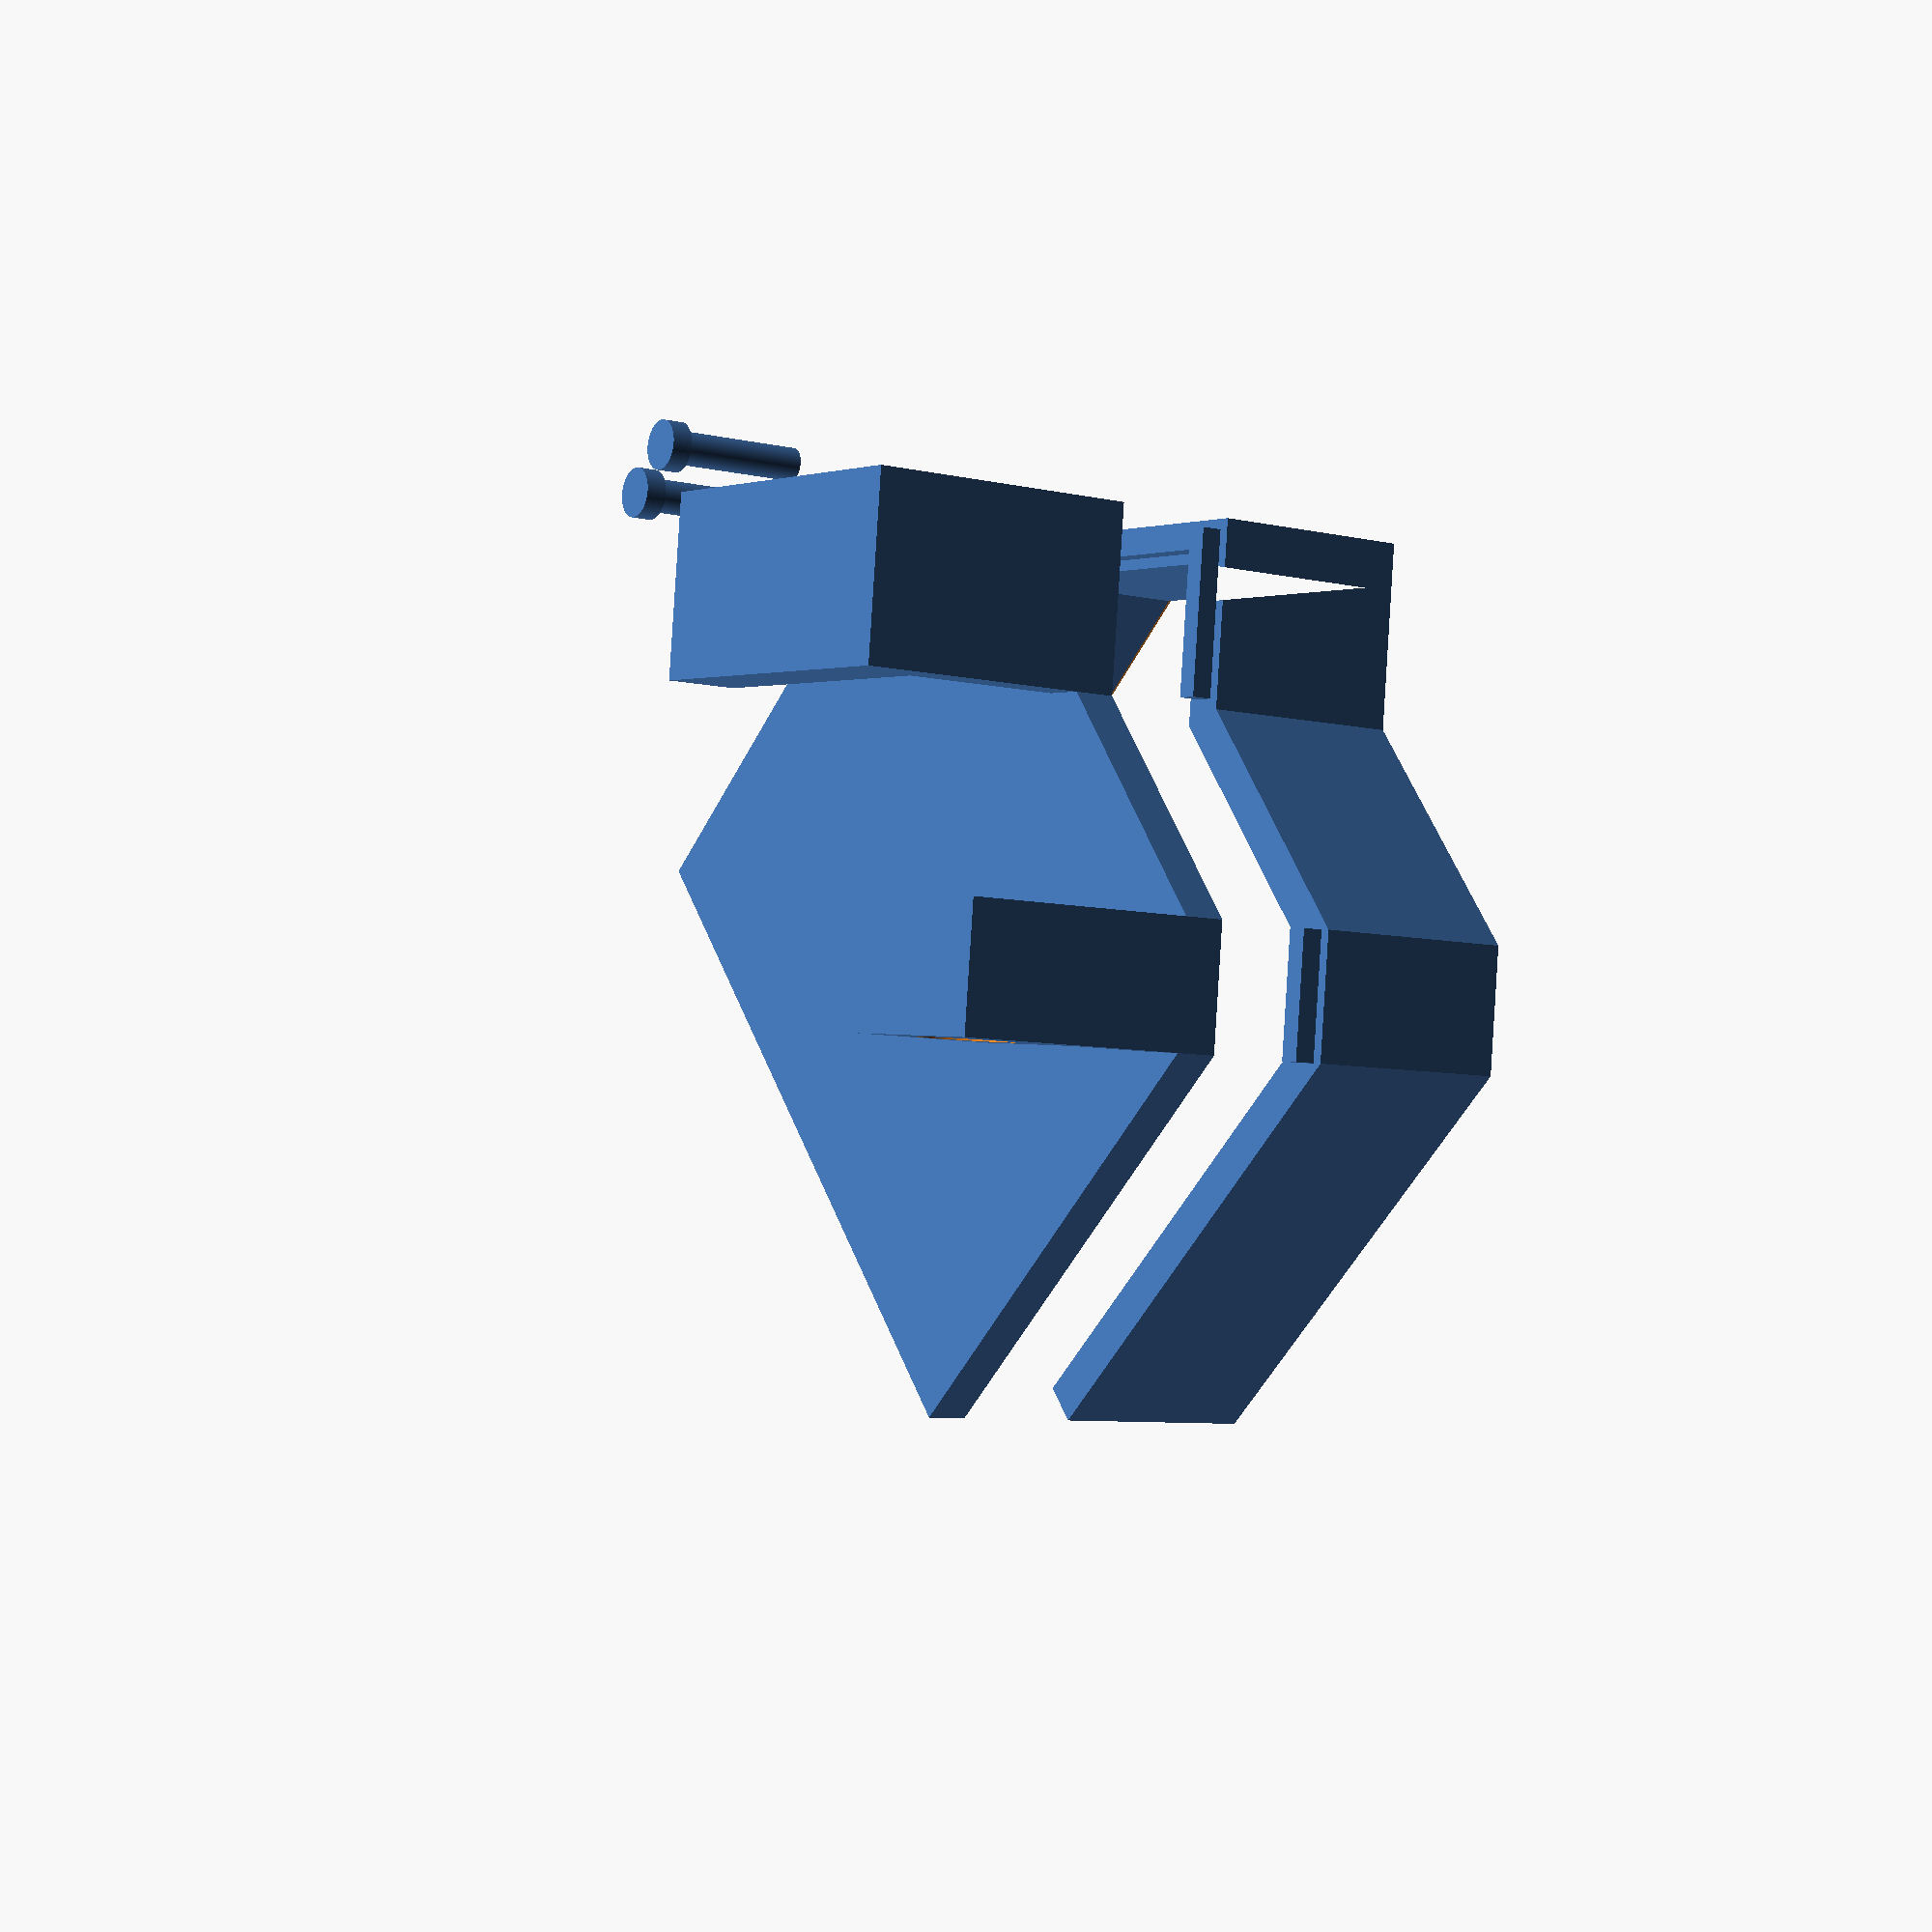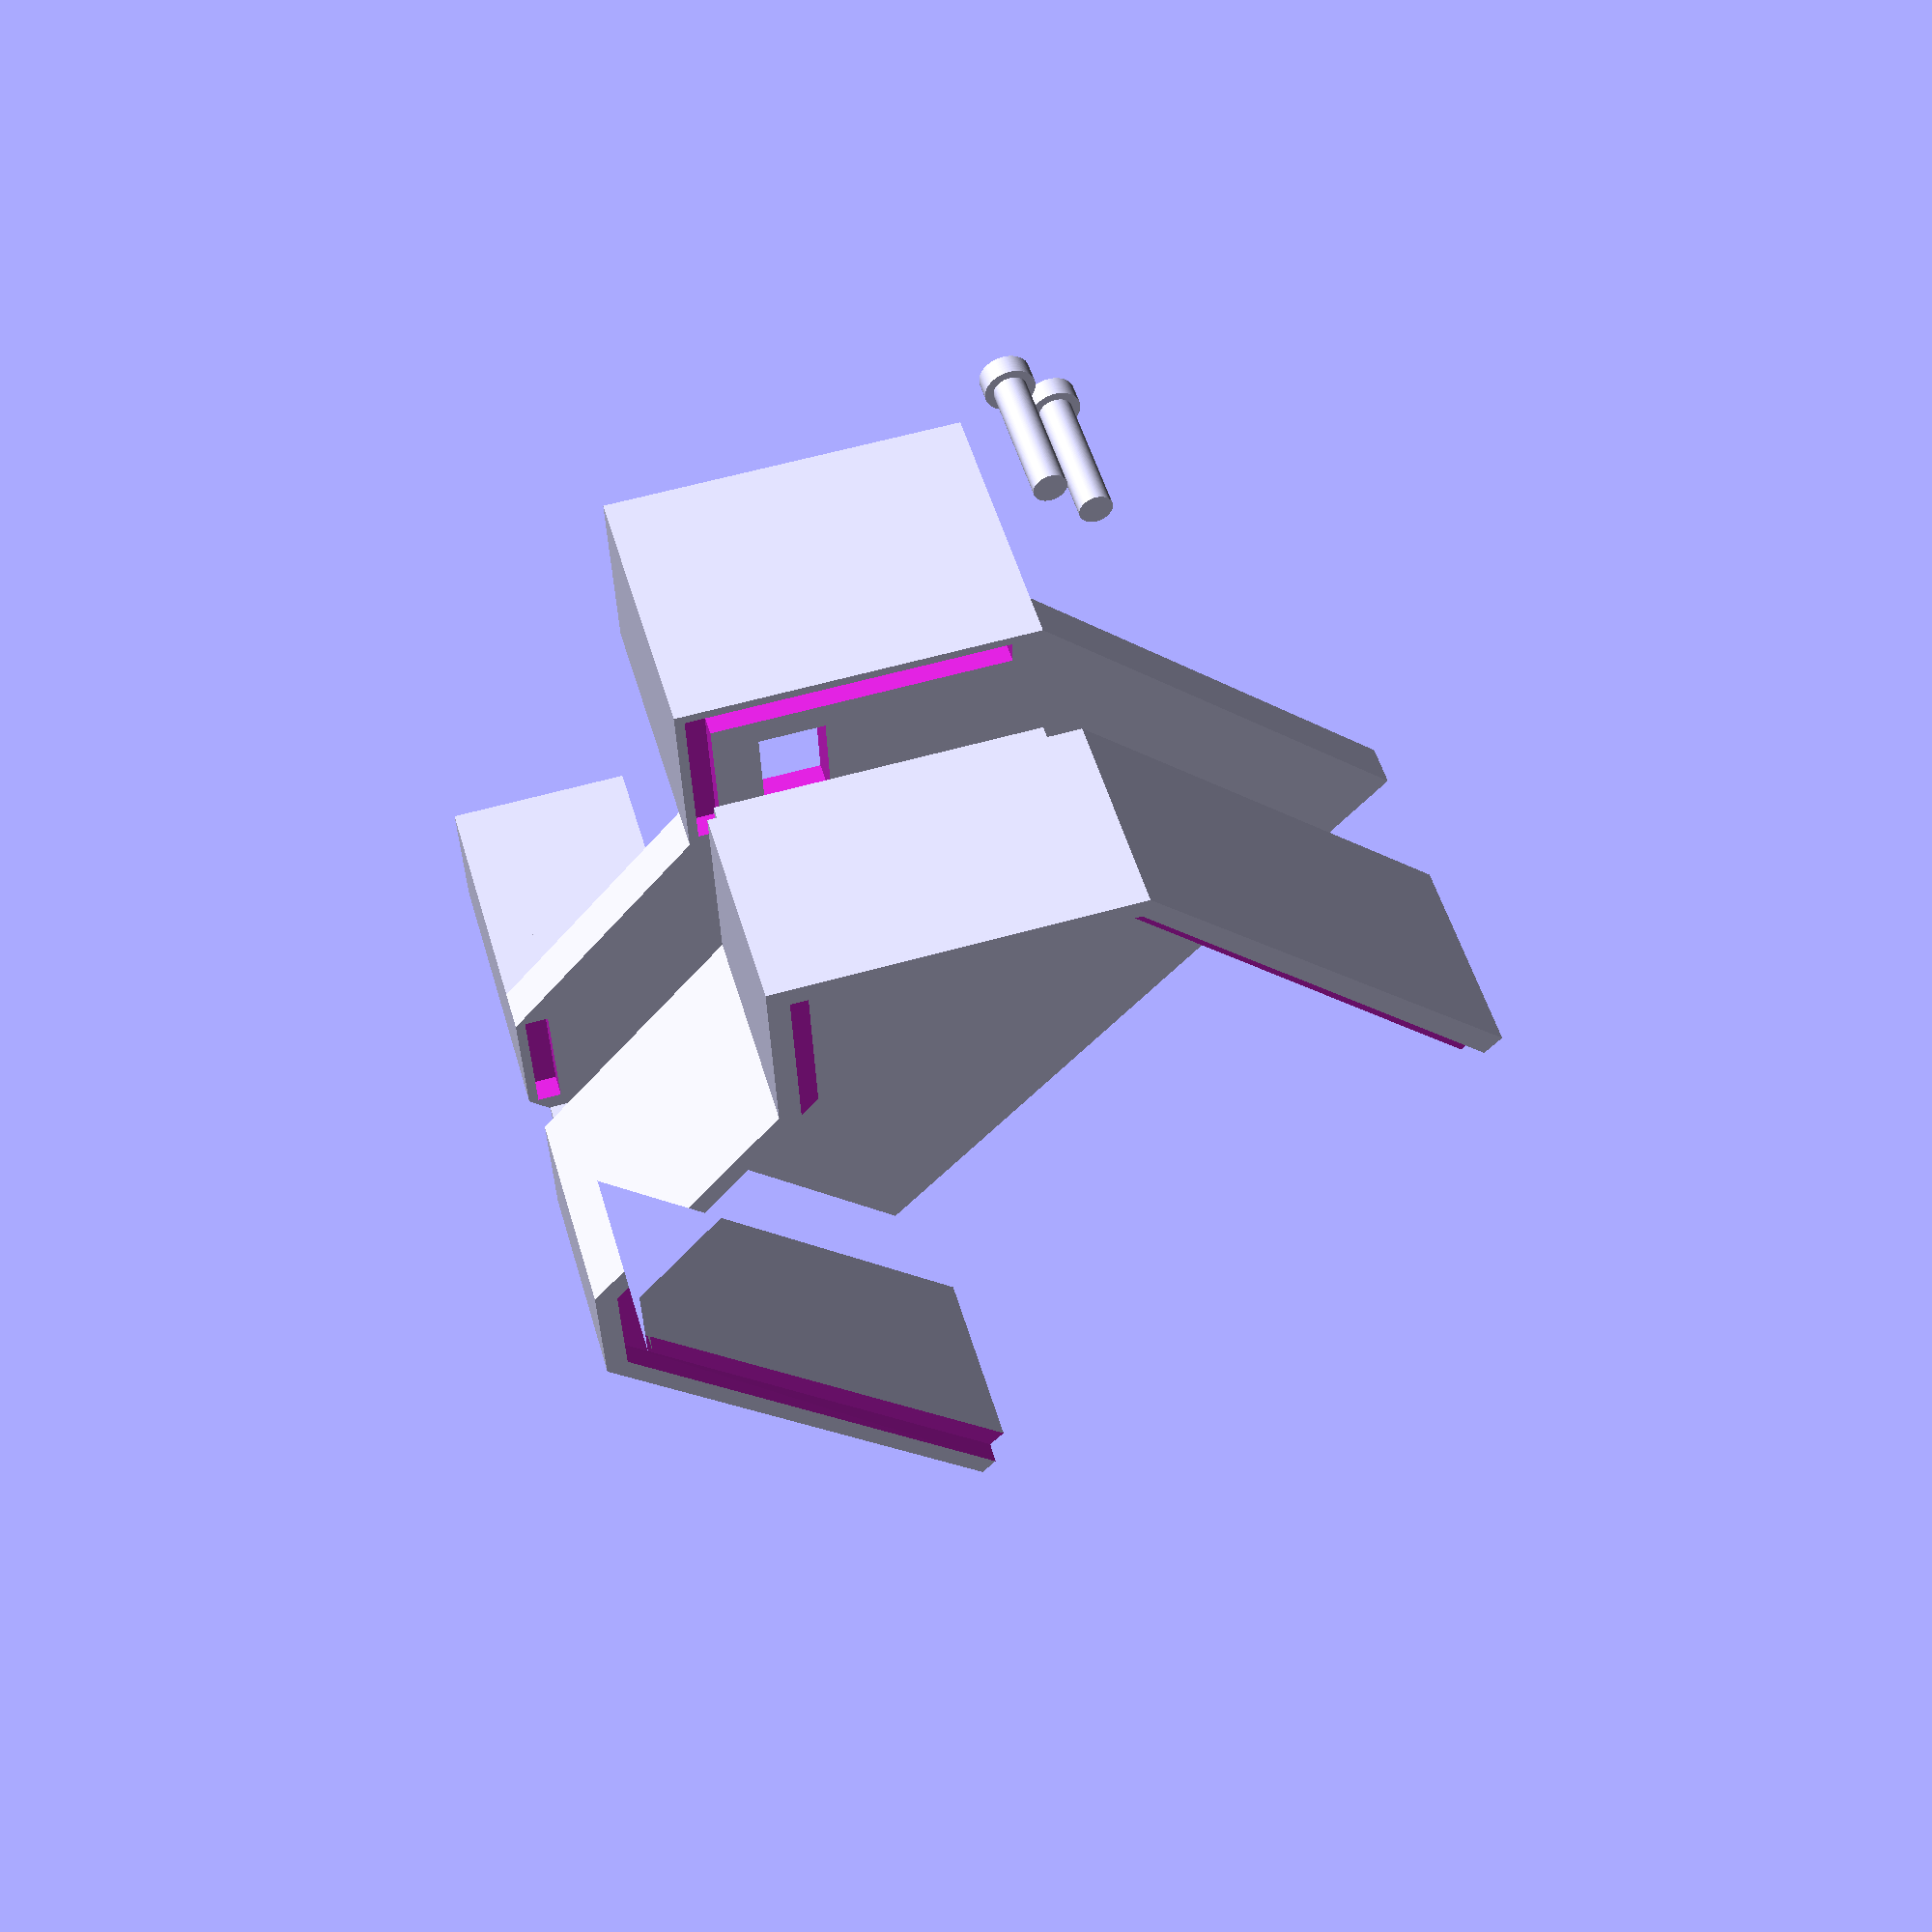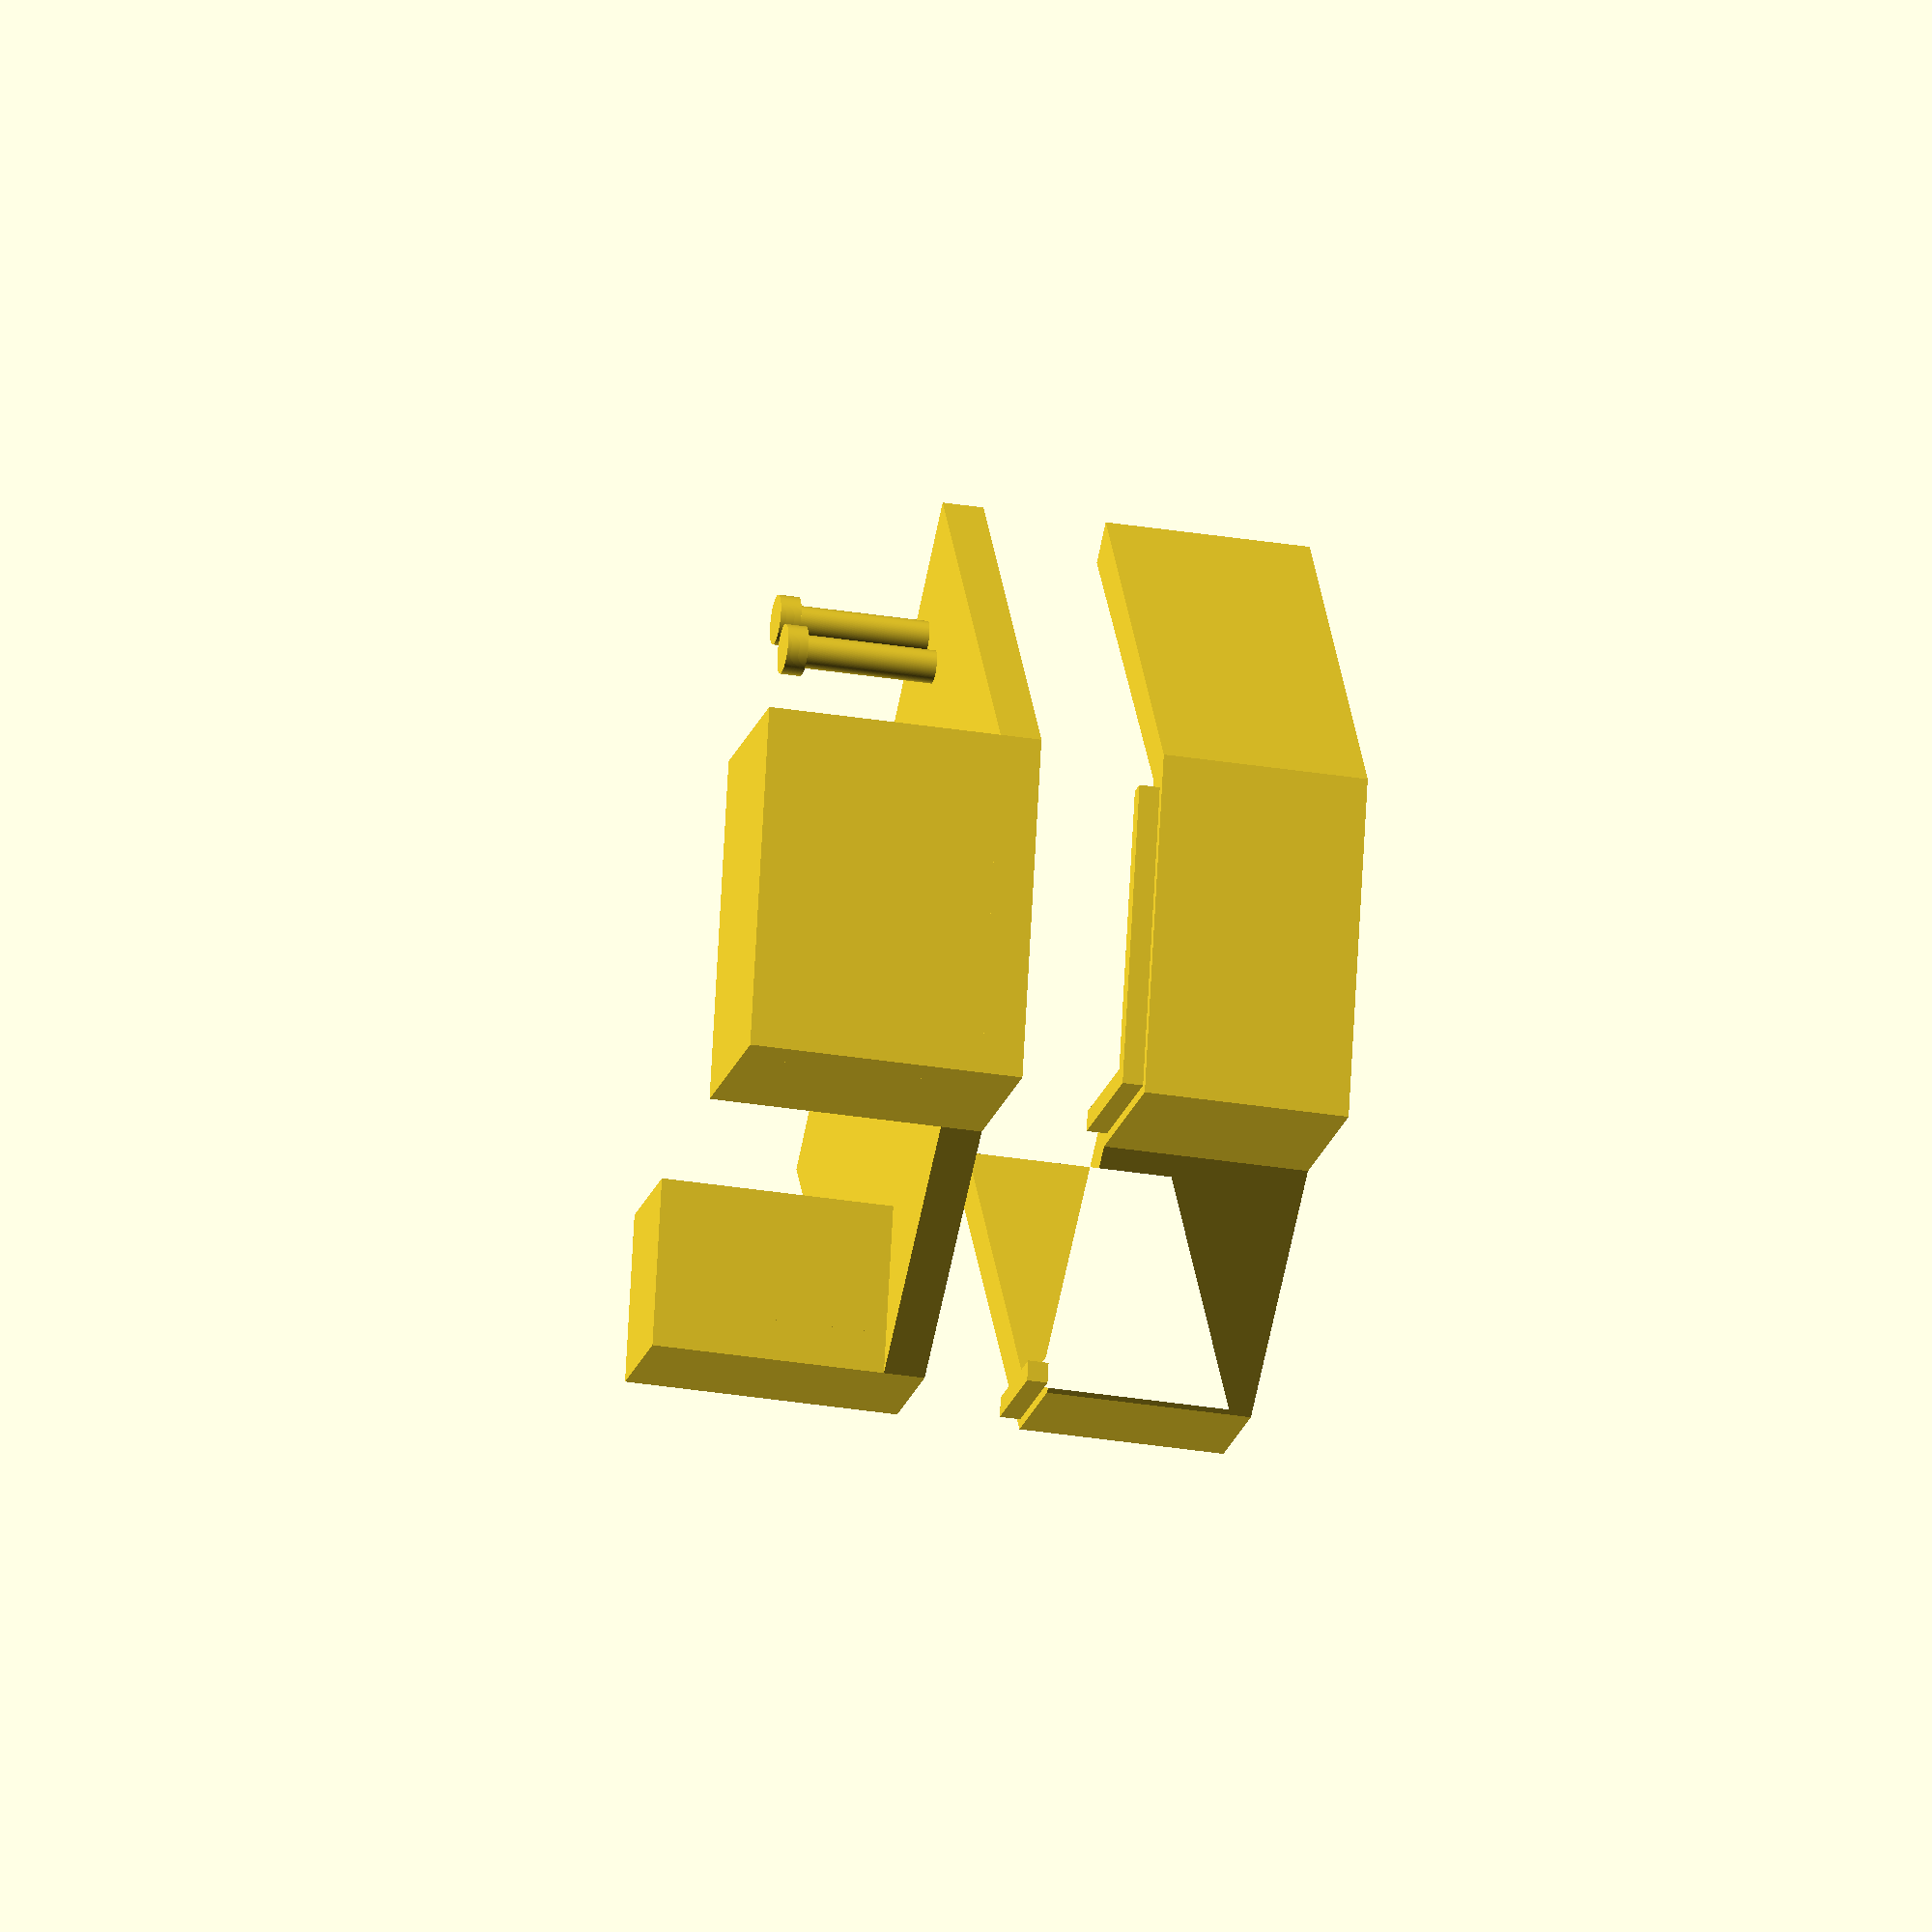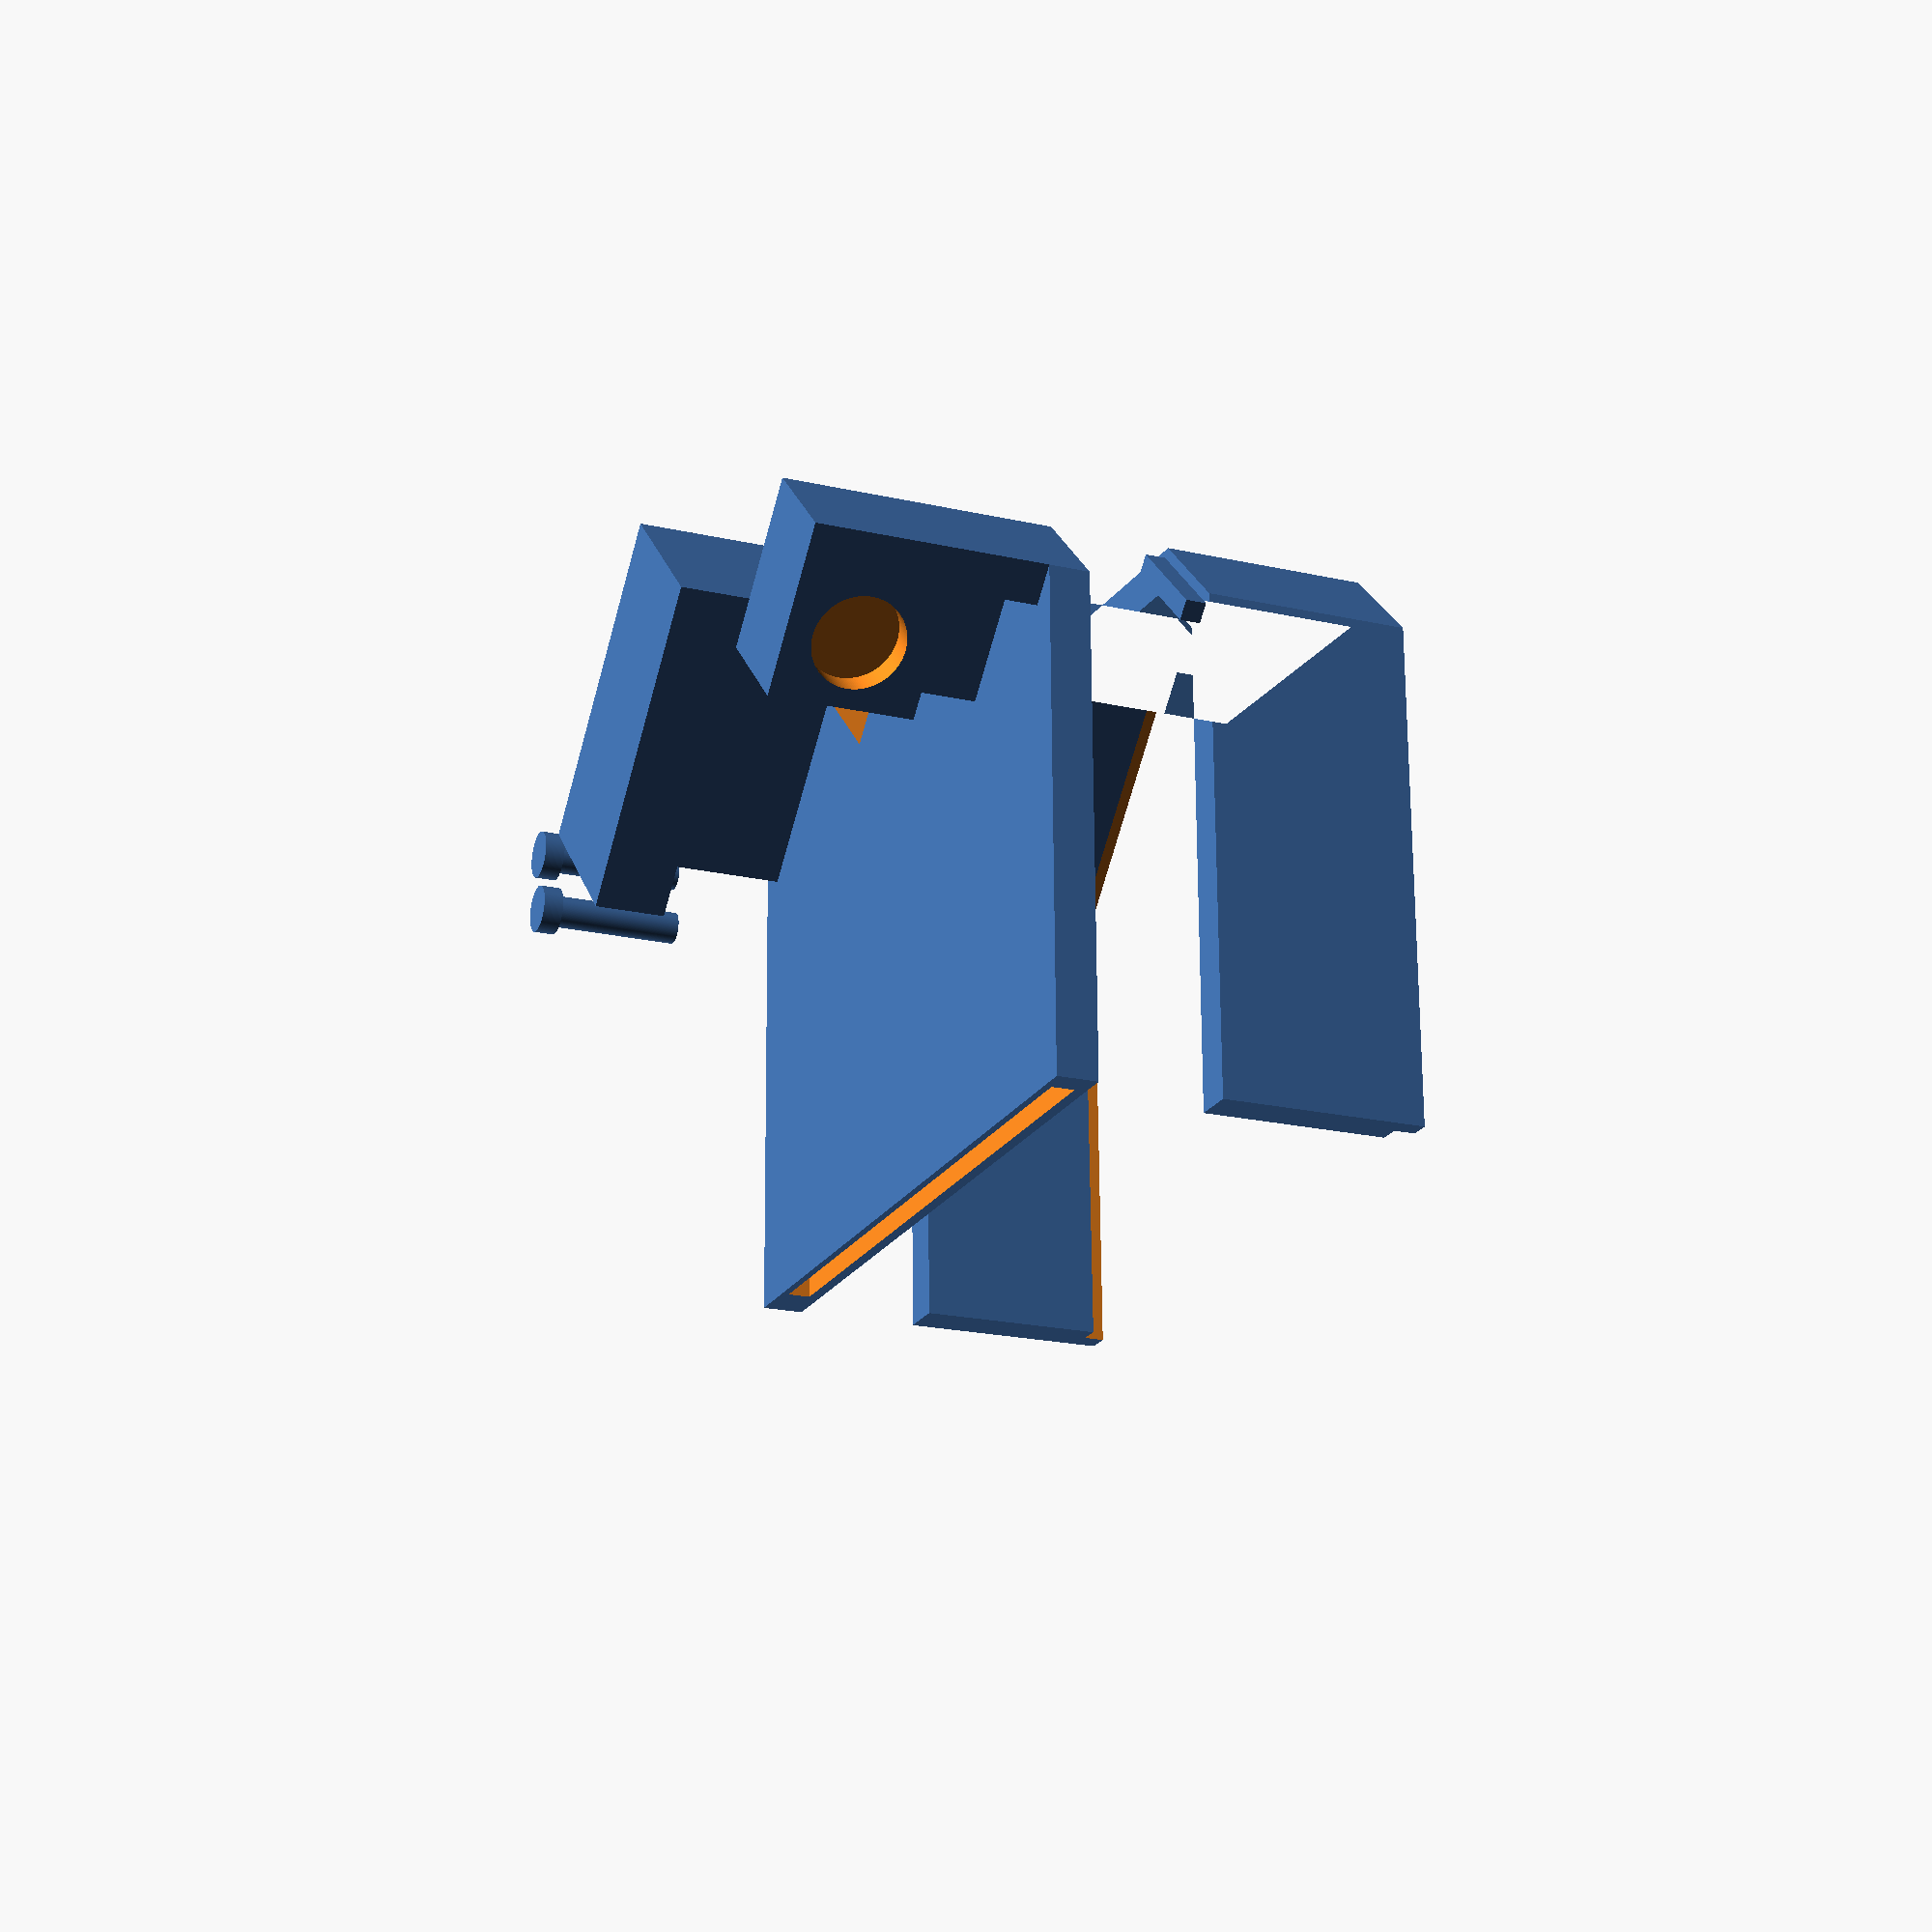
<openscad>
//Ball
/*translate ([0,0,150])
%sphere (r=150); */


translate ([0,0,-255])
rotate ([0,0,135.00010769])
{



//Motorplattform 1
difference()
{
translate([123.322,55.5,263.875])
cube([34.5,75,17.75],center=true);

translate ([123.322,87.9,272.75])
rotate ([90,0,0])
cylinder(r=12.5,h=70,$fn=160);
}

translate ([145.572,60.5,283.375])
cube ([10,85,56.75],center=true);
translate([123.322,98,283.375])
cube([34.5,10,56.75],center=true);



//Kugellagerplattform 1
difference()
{
translate ([35,123.322,272.75])
cube ([20,32,35.5],center=true); 
    
translate([24.9,123.322,272.75])
rotate ([0,90,0])
cylinder(r=11.25,h=7,$fn=160);
}

translate ([40,144.322,283.375])
cube ([30,10,56.75],center=true);
translate ([50,123.322,283.375])
cube([10,32,56.75],center=true);



//Hauptplattform
difference ()
{
polyhedron
(
points  =[  
[25,149.322,311.75],[-62.161,62.161,311.75],
[66.286,-66.286,311.75],
[150.572,18,311.75],[150.572,103,311.75],
[106.072,103,311.75],[55,149.322,311.75],

[25,149.322,321.75],[-62.161,62.161,321.75],
[66.286,-66.286,321.75],
[150.572,18,321.75],[150.572,103,321.75],
[106.072,103,321.75],[55,149.322,321.75]
            ],

faces   =[  [0,7,8,1],[1,8,9,2],
            [2,9,10,3],[3,10,11,4],
            [4,11,12,5],[5,12,13,6],
            [6,13,7,0],
            [0,1,2,3,4,5,6],[13,12,11,10,9,8,7]]
);

           
translate ([123.322,76.9,316.75])
cube ([25.5,15.5,10.2],center=true);

translate ([40,144.322,319.1])
cube ([30.5,5.5,5.5],center=true);

translate ([125.822,98,319.1])
cube ([35,5.5,5.5],center=true);

translate ([145.572,63,319.1])
cube ([5.5,75.5,5.5],center=true);

translate ([0,0,316.25])
rotate ([0,0,135])
cube ([162.151,11,5.5],center=true);
}



//Wand
translate ([0,0,30])
{
difference()
    {
polyhedron
(
points  =[ 
    
[25,149.322,321.75],[-62.161,62.161,321.75],
[66.286,-66.286,321.75],[150.572,18,321.75],
[150.572,103,321.75],[106.072,103,321.75],
[55,149.322,321.75],
[0,0,0],[0,0,0],[0,0,0],
    
[25,149.322,371.75],[-62.161,62.161,371.75],
[66.286,-66.286,371.75],[150.572,18,371.75],
[150.572,103,371.75],[106.072,103,371.75],
[55,149.322,371.75],
[0,0,0],[0,0,0],[0,0,0],
    
[28.666,139.322,321.75],[-55.09,55.09,321.75],
[58.456,-58.456,321.75],[140.572,21.666,321.75],
[140.572,93,321.75],[102.406,93,321.75],
[51.334,139.322,321.75],
[0,0,0],[0,0,0],[0,0,0],
    
[28.666,139.322,371.75],[-55.09,55.09,371.75],
[58.456,-58.456,371.75],[140.572,21.666,371.75],
[140.572,93,371.75],[102.406,93,371.75],
[51.334,139.322,371.75],
[0,0,0],[0,0,0],[0,0,0]
],

faces   =[  [0,10,11,1],[2,12,13,3],
            [3,13,14,4],[4,14,15,5],
            [5,15,16,6],[6,16,10,0],
            
            [20,21,31,30],[22,23,33,32],
            [23,24,34,33],[24,25,35,34],
            [25,26,36,35],[26,20,30,36],
            
            [0,1,21,20],[2,3,23,22],
            [3,4,24,23],[4,5,25,24],
            [5,6,26,25],[6,0,20,26],
            
            [10,30,31,11],[12,32,33,13],
            [13,33,34,14],[14,34,35,15],
            [15,35,36,16],[16,36,30,10],
            
            [1,11,31,21],[2,22,32,12]
            ]
);

polyhedron
(
points=[    [26.833,144.322,366.75],[-58.725,58.525,366.75],
            [62.156,-62.156,366.75],[145.572,19.833,366.75],
            [145.572,98,366.75],[104.239,98,366.75],
            [53.167,144.322,366.75],
            [0,0,0],[0,0,0],[0,0,0],
            
            [26.833,144.322,371.76],[-58.725,58.725,371.76],
            [62.156,-62.156,371.76],[145.572,19.833,371.76],
            [145.572,98,371.76],[104.239,98,371.76],
            [53.167,144.322,371.76],
            [0,0,0],[0,0,0],[0,0,0],
            
[28.666,138.322,371.76],[-55.08,55.08,371.76],
[58.256,-58.456,371.76],[139.572,21.666,371.76],
[139.572,93,371.76],[102.406,92,371.76],
[51.334,138.322,371.76],
[0,0,0],[0,0,0],[0,0,0],

[28.666,138.322,366.75],[-55.08,55.08,366.75],
[58.256,-58.456,366.75],[139.572,21.666,366.75],
[139.572,93,366.75],[102.406,92,366.75],
[51.334,138.322,366.75],
[0,0,0],[0,0,0],[0,0,0]
       ],
       
faces =[  [0,10,11,1],[6,16,10,0],
          [5,15,16,6],[4,14,15,5],
          [3,13,14,4],[2,12,13,3],
          
          [31,21,20,30],[30,20,26,36],
          [36,26,25,35],[35,25,24,34],
          [34,24,23,33],[33,23,22,32],
          
          [10,20,21,11],[16,26,20,10],
          [15,25,26,16],[14,24,25,15],
          [13,23,24,14],[12,22,23,13],
          
          [1,11,21,31],[32,22,12,2],
          
          [1,31,30,0],[6,36,35,5],
          [0,30,36,6],[5,35,34,4],
          [4,34,33,3],[3,33,32,2],
       ]
);
}

translate ([40,144.322,319.25])
cube ([30,5,5],center=true);

translate ([125.822,98,319.25])
cube ([34.5,5,5],center=true);

translate ([145.572,63.0,319.25])
cube ([5,75,5],center=true);

} 
}

//Halterungen Kugellager-Omniwheel
translate([-120,110,0])
{
union()
{
translate ([0,0,4.9])
cylinder(r=4,h=32,$fn=160);
cylinder(r=6,h=5,$fn=160);
}
}

translate ([-105,110,0])
{
union()
{
translate ([0,0,4.9])
cylinder(r=4,h=32,$fn=160);
cylinder(r=6,h=5,$fn=160);
}
}
</openscad>
<views>
elev=187.0 azim=218.7 roll=304.8 proj=p view=wireframe
elev=307.7 azim=43.0 roll=343.9 proj=p view=wireframe
elev=211.5 azim=121.2 roll=283.0 proj=o view=wireframe
elev=20.4 azim=91.0 roll=247.3 proj=p view=wireframe
</views>
